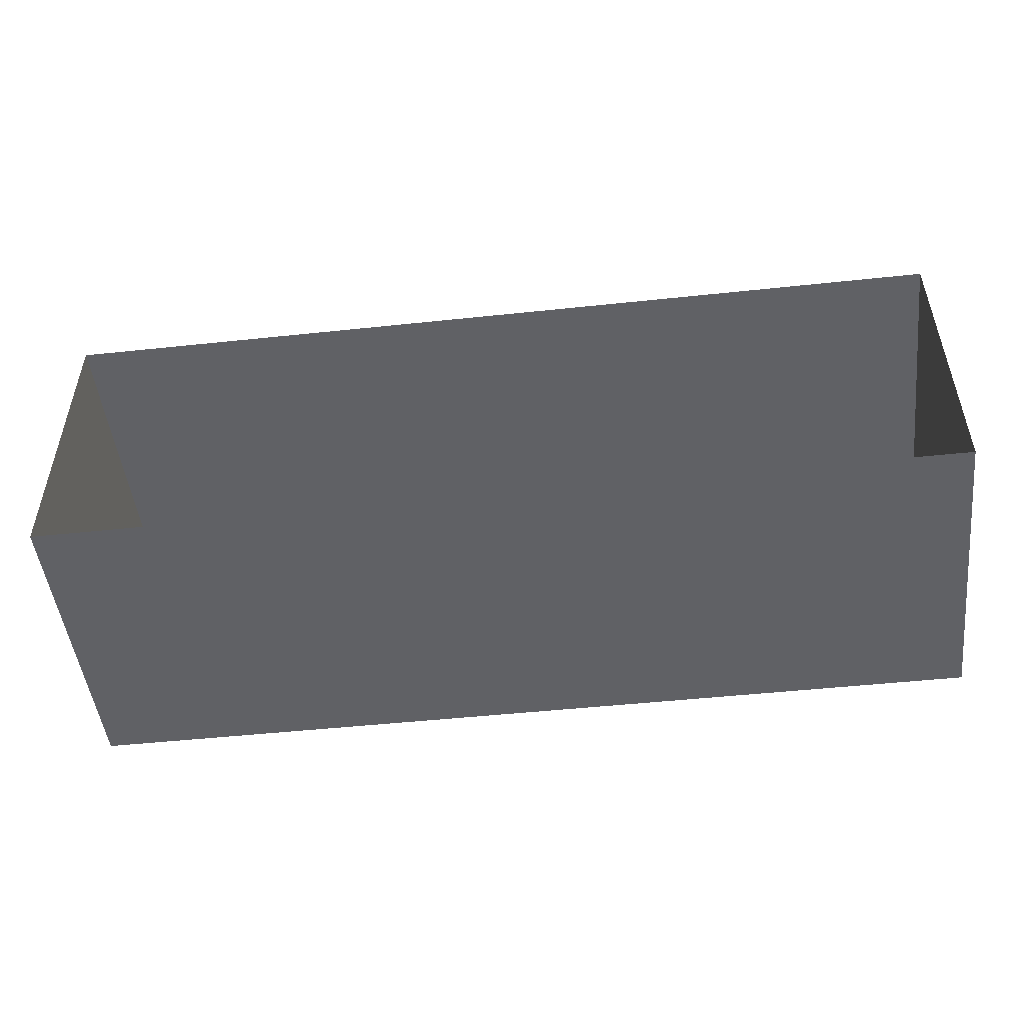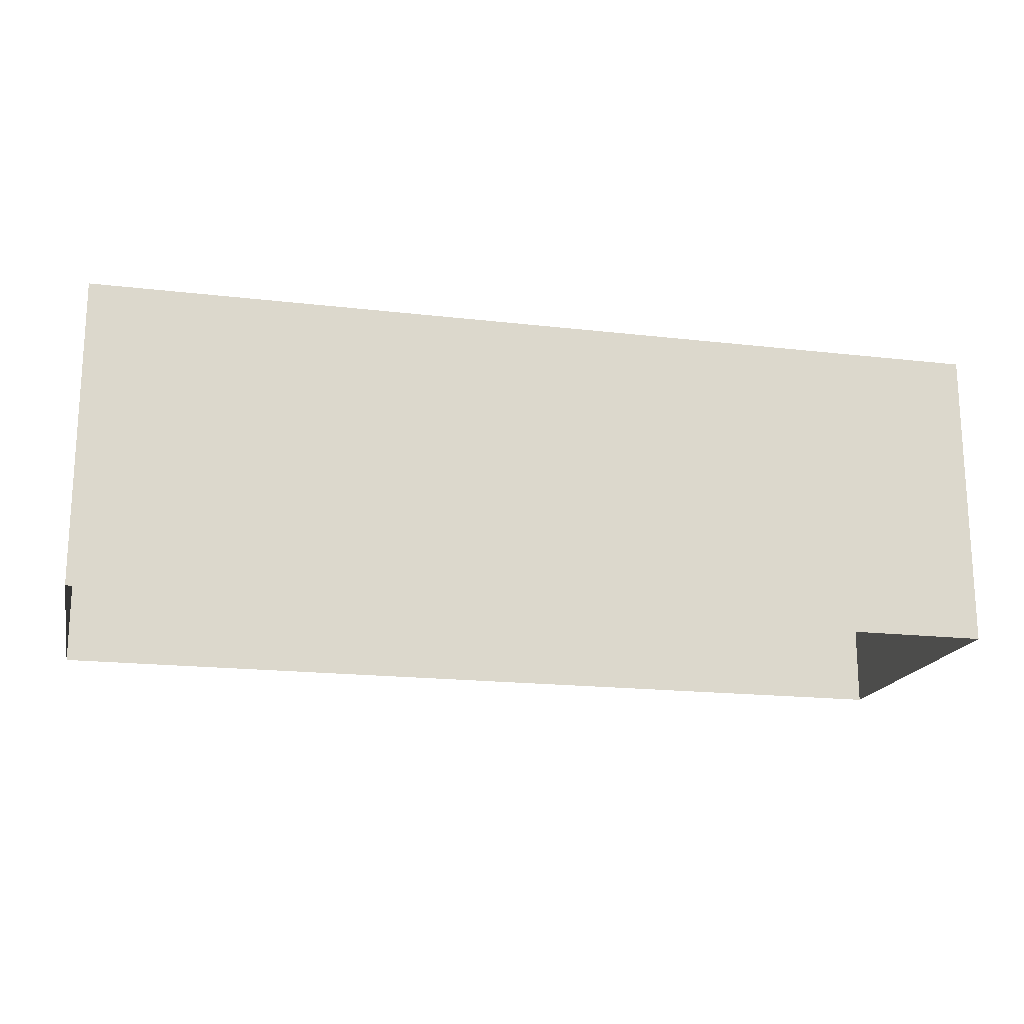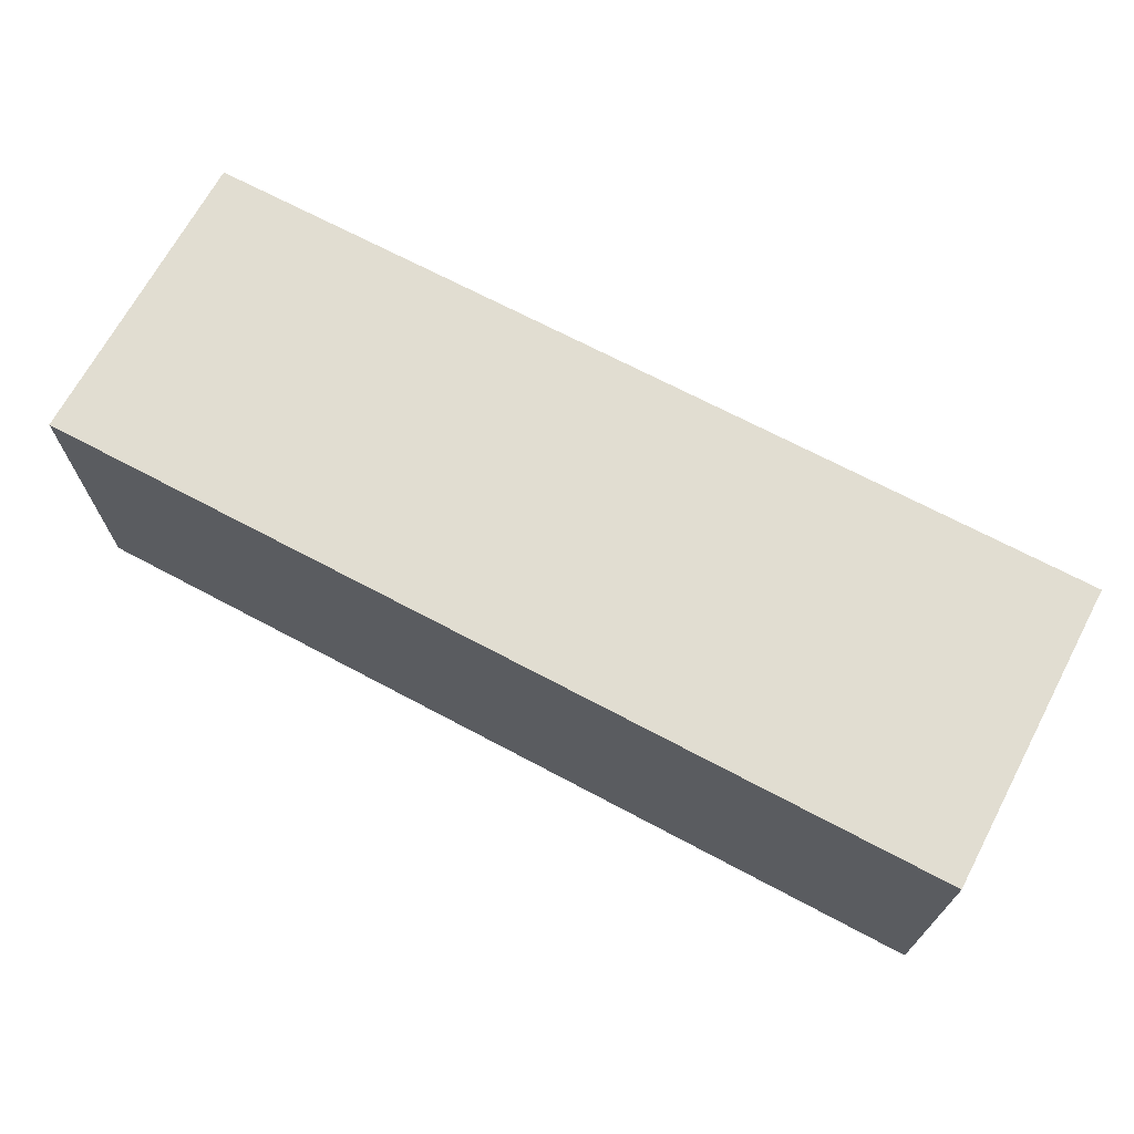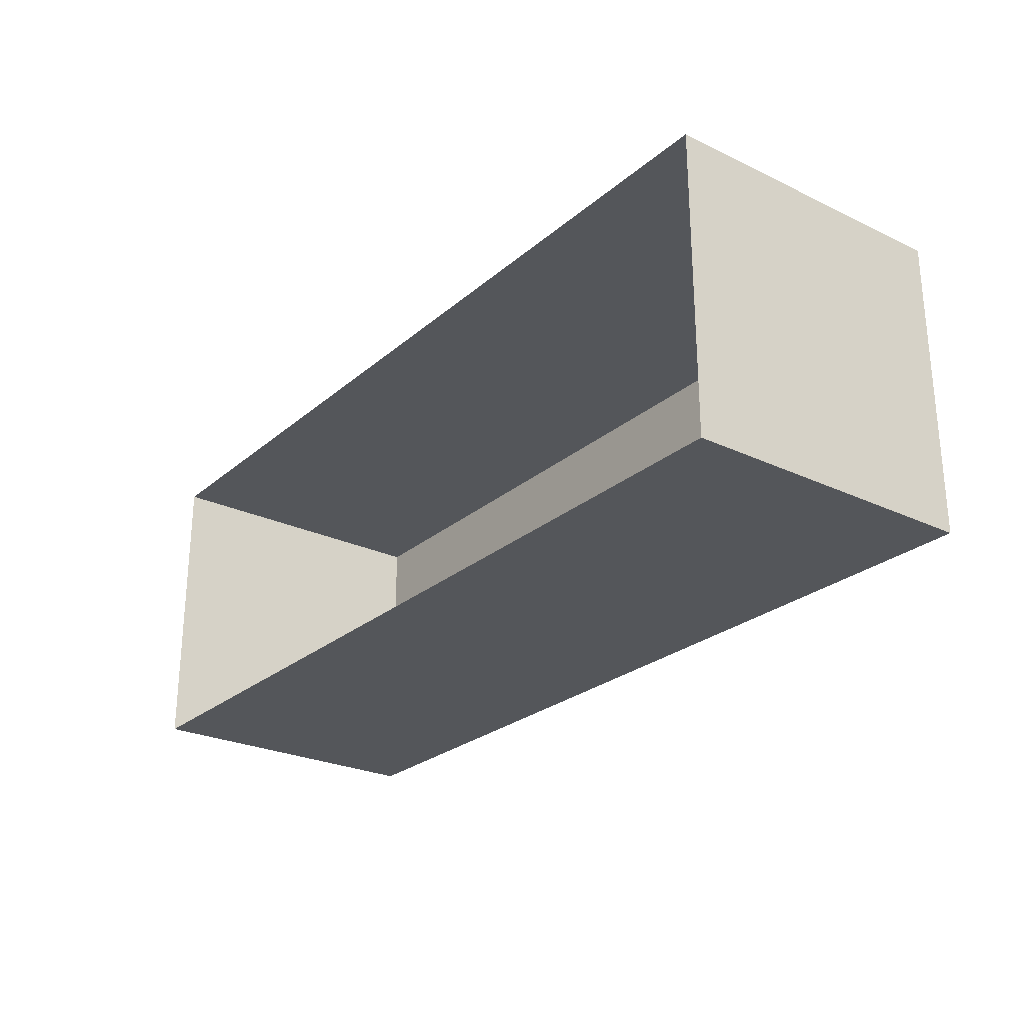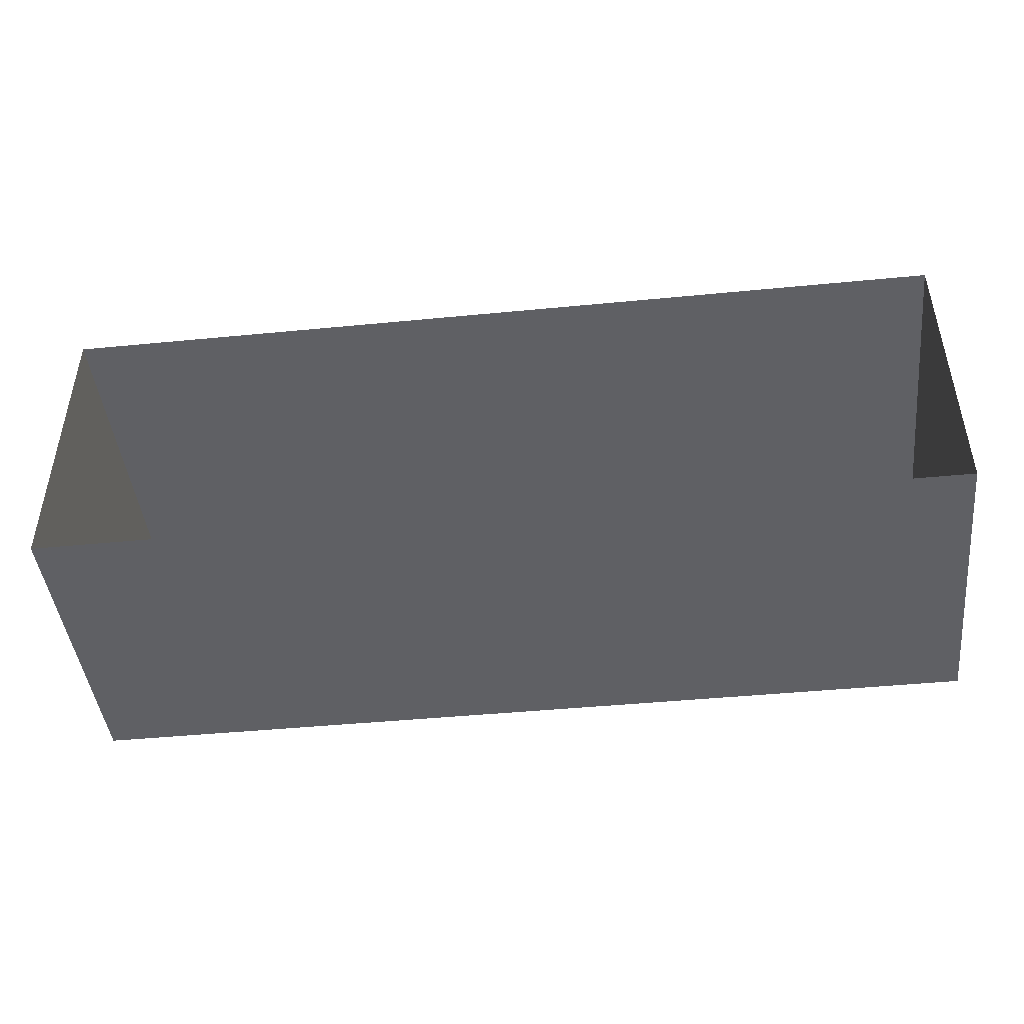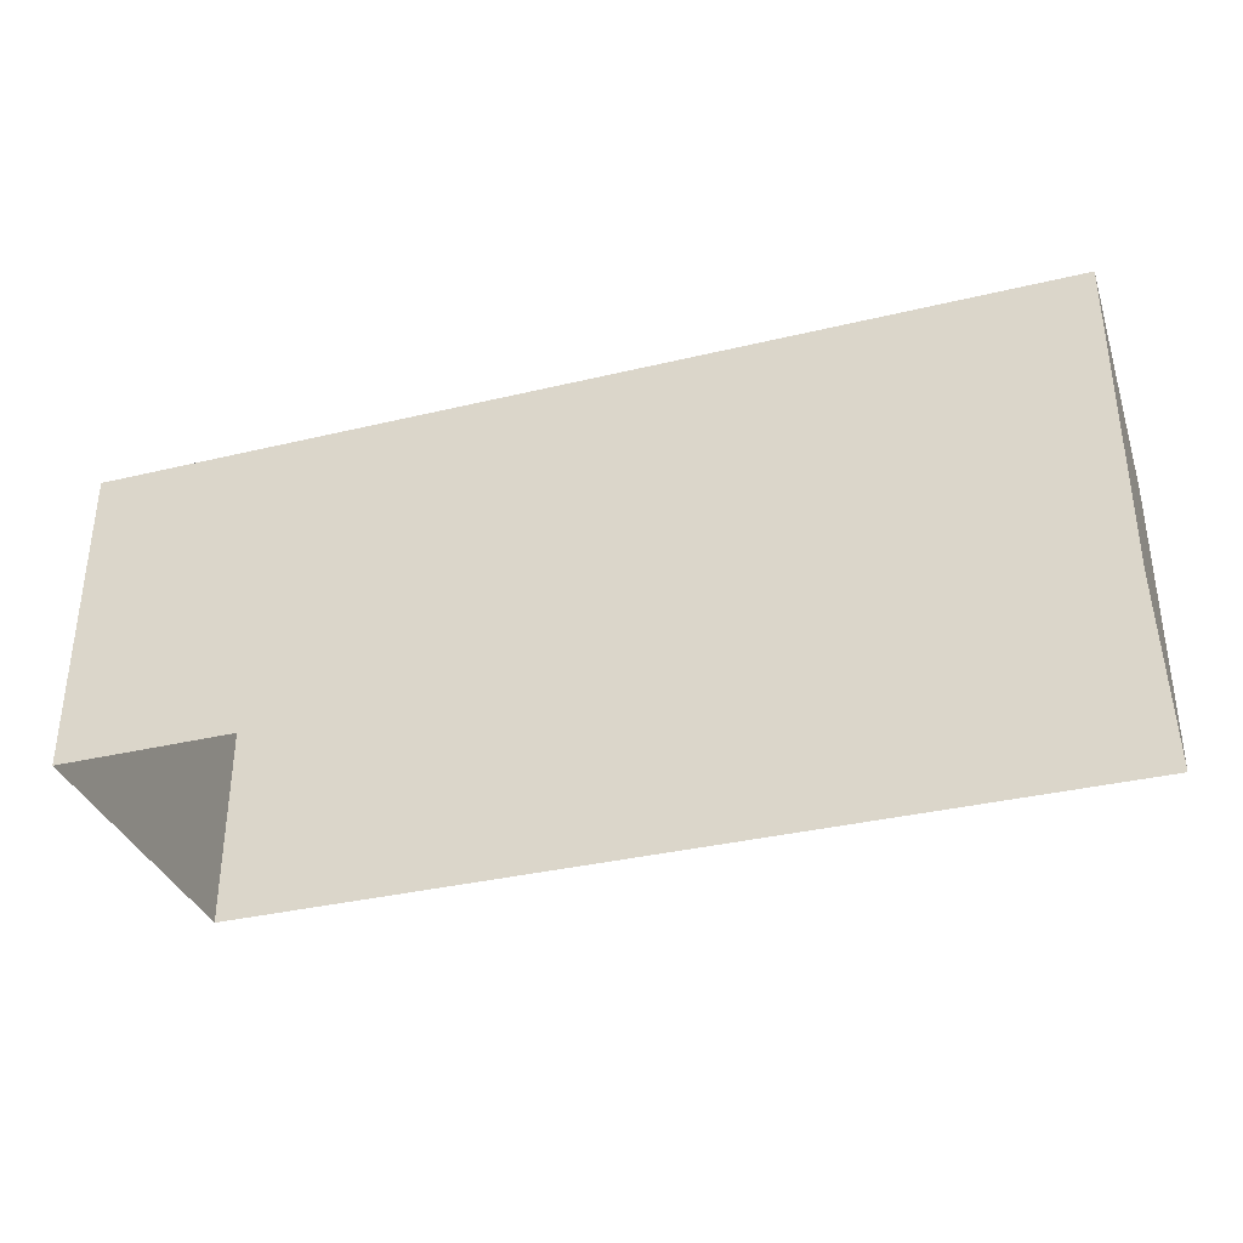
<metadata>
{"format":"obj","ext":"obj","renderer":"f3d","projection":"perspective","resolution":1024,"background":"white","views":[{"elev":-49.5,"azim":6.7,"up":"+Z"},{"elev":-18.0,"azim":167.1,"up":"+Y"},{"elev":68.8,"azim":-151.9,"up":"+Z"},{"elev":-25.7,"azim":52.9,"up":"+Z"},{"elev":-45.2,"azim":6.4,"up":"+Z"},{"elev":-34.8,"azim":17.8,"up":"+Y"}]}
</metadata>
<code>
g _Combined_Vis23_0
v -1.5 0.5 -0.5
v -0.5 0.5 -0.5
v -0.5 0.5 0.5
v -1.5 0.5 0.5
v -0.5 0.5 0.5
v -0.5 0.5 -0.5
v 0.5 0.5 -0.5
v 0.5 0.5 0.5
v 0.5 0.5 -0.5
v 1.5 0.5 -0.5
v 1.5 0.5 0.5
v 0.5 0.5 0.5
v 1.5 0.5 -0.5
v 1.5 -0.5 -0.5
v 1.5 -0.5 0.5
v 1.5 0.5 0.5
v 0.5 0.5 -0.5
v 0.5 -0.5 -0.5
v 1.5 -0.5 -0.5
v 1.5 0.5 -0.5
v -0.5 0.5 -0.5
v -0.5 -0.5 -0.5
v 0.5 -0.5 -0.5
v 0.5 0.5 -0.5
v -1.5 0.5 -0.5
v -1.5 -0.5 -0.5
v -0.5 -0.5 -0.5
v -0.5 0.5 -0.5
v -0.5 0.5 0.5
v -0.5 -0.5 0.5
v -1.5 -0.5 0.5
v -1.5 0.5 0.5
v 0.5 0.5 0.5
v 0.5 -0.5 0.5
v -0.5 -0.5 0.5
v -0.5 0.5 0.5
v 1.5 0.5 0.5
v 1.5 -0.5 0.5
v 0.5 -0.5 0.5
v 0.5 0.5 0.5
v -1.5 0.5 0.5
v -1.5 -0.5 0.5
v -1.5 -0.5 -0.5
v -1.5 0.5 -0.5
g _Combined_Vis23_0_0
f 3 2 1
f 4 3 1
f 7 6 5
f 8 7 5
f 11 10 9
f 12 11 9
f 15 14 13
f 16 15 13
f 19 18 17
f 20 19 17
f 23 22 21
f 24 23 21
f 27 26 25
f 28 27 25
f 31 30 29
f 32 31 29
f 35 34 33
f 36 35 33
f 39 38 37
f 40 39 37
f 43 42 41
f 44 43 41

</code>
